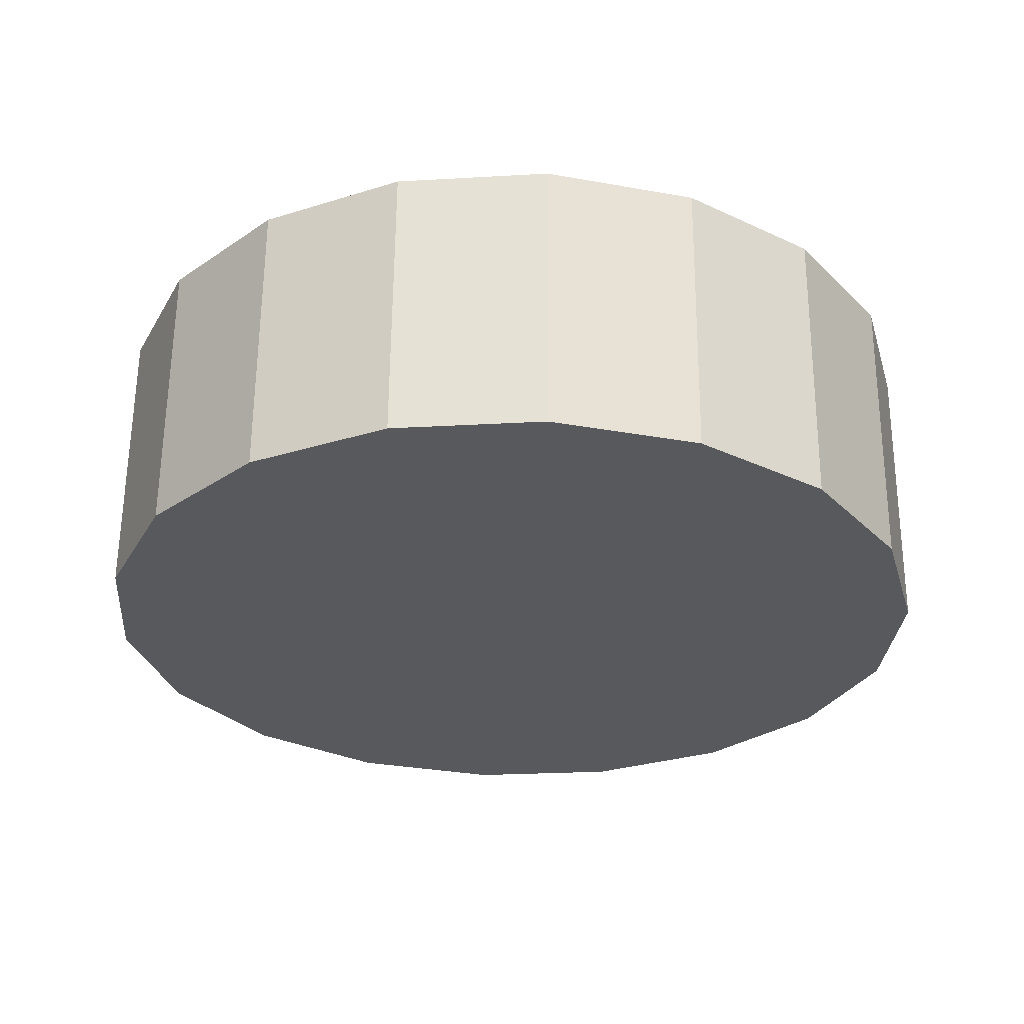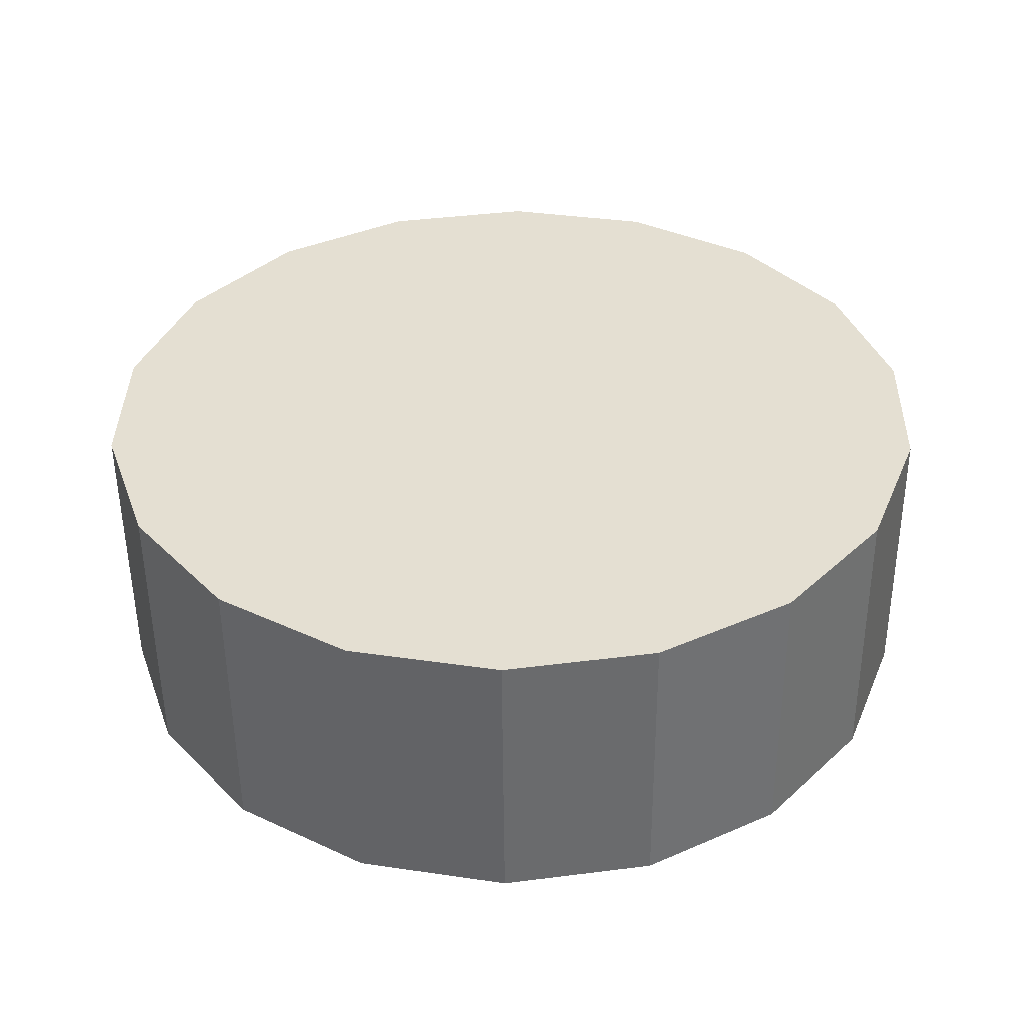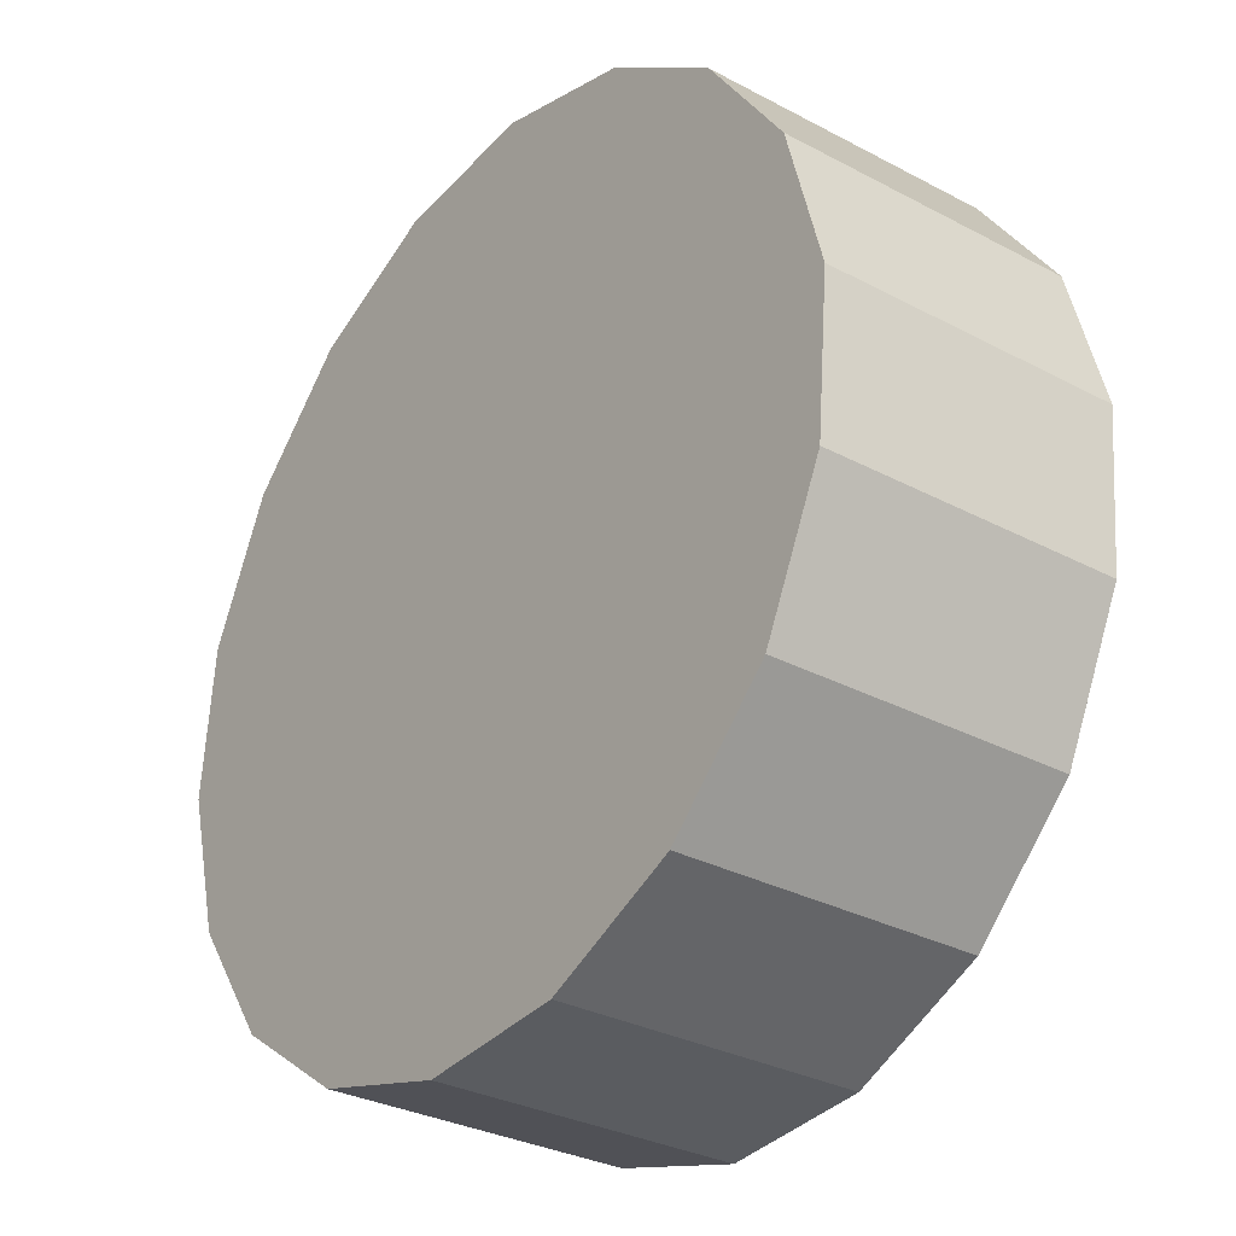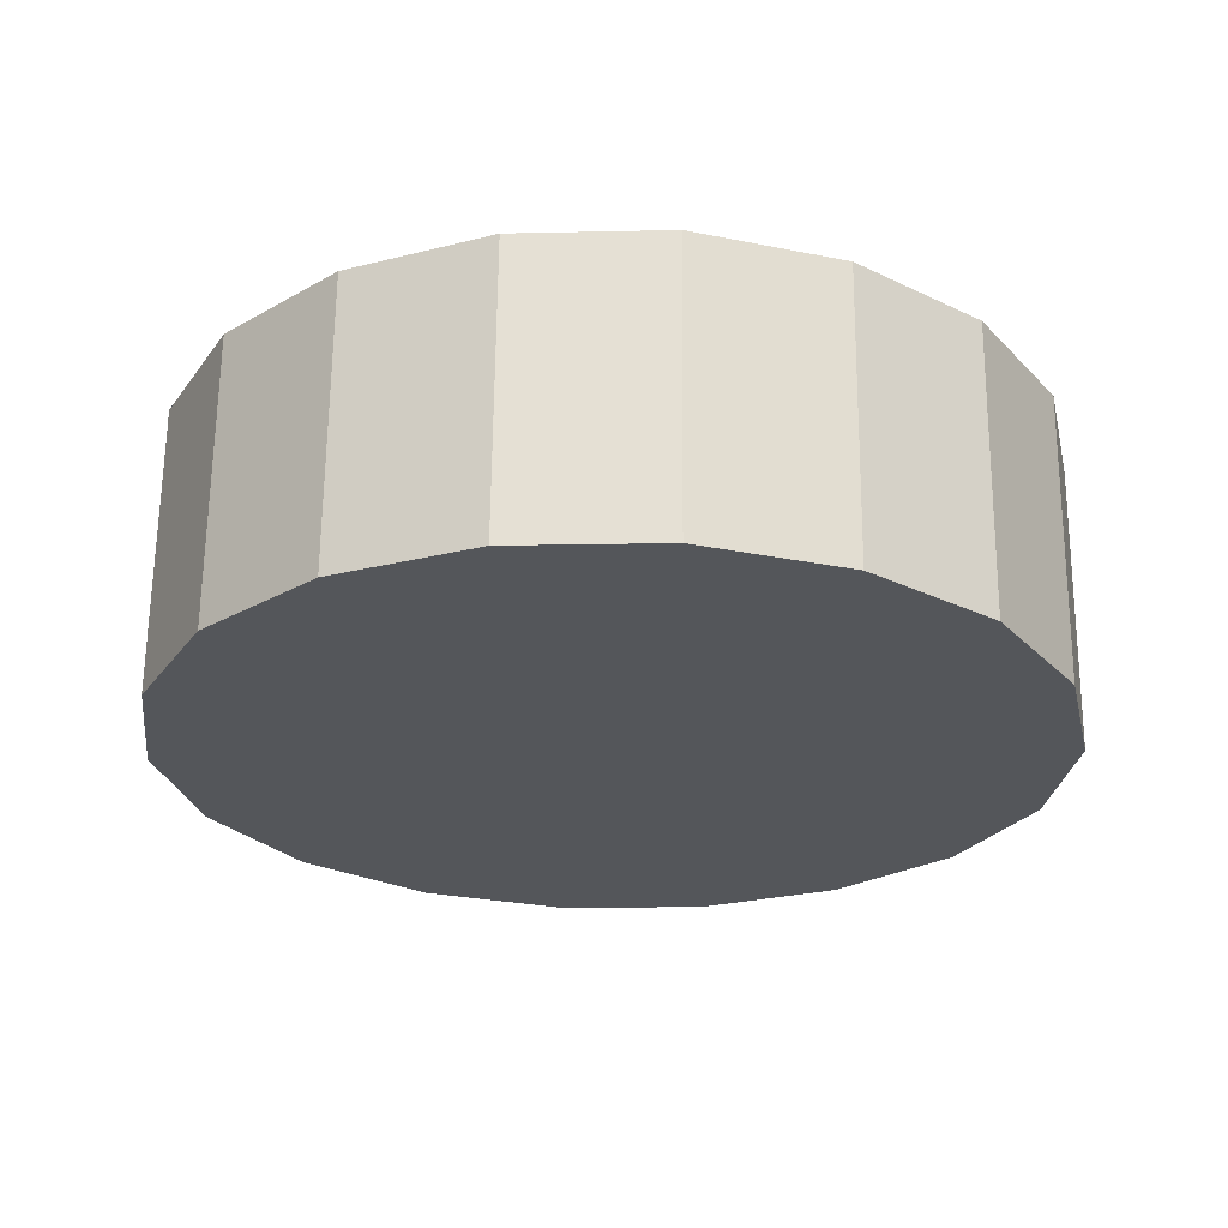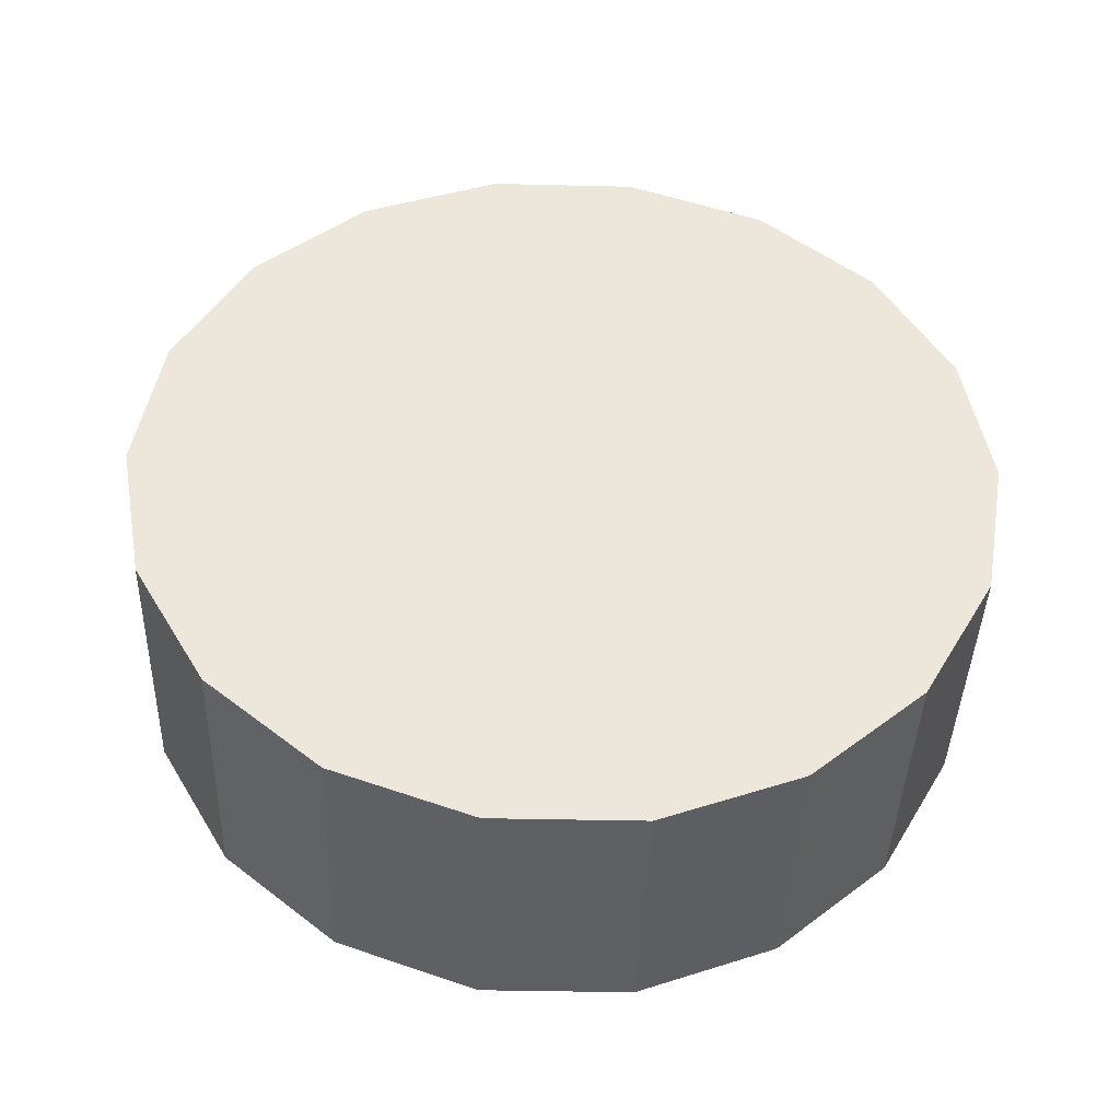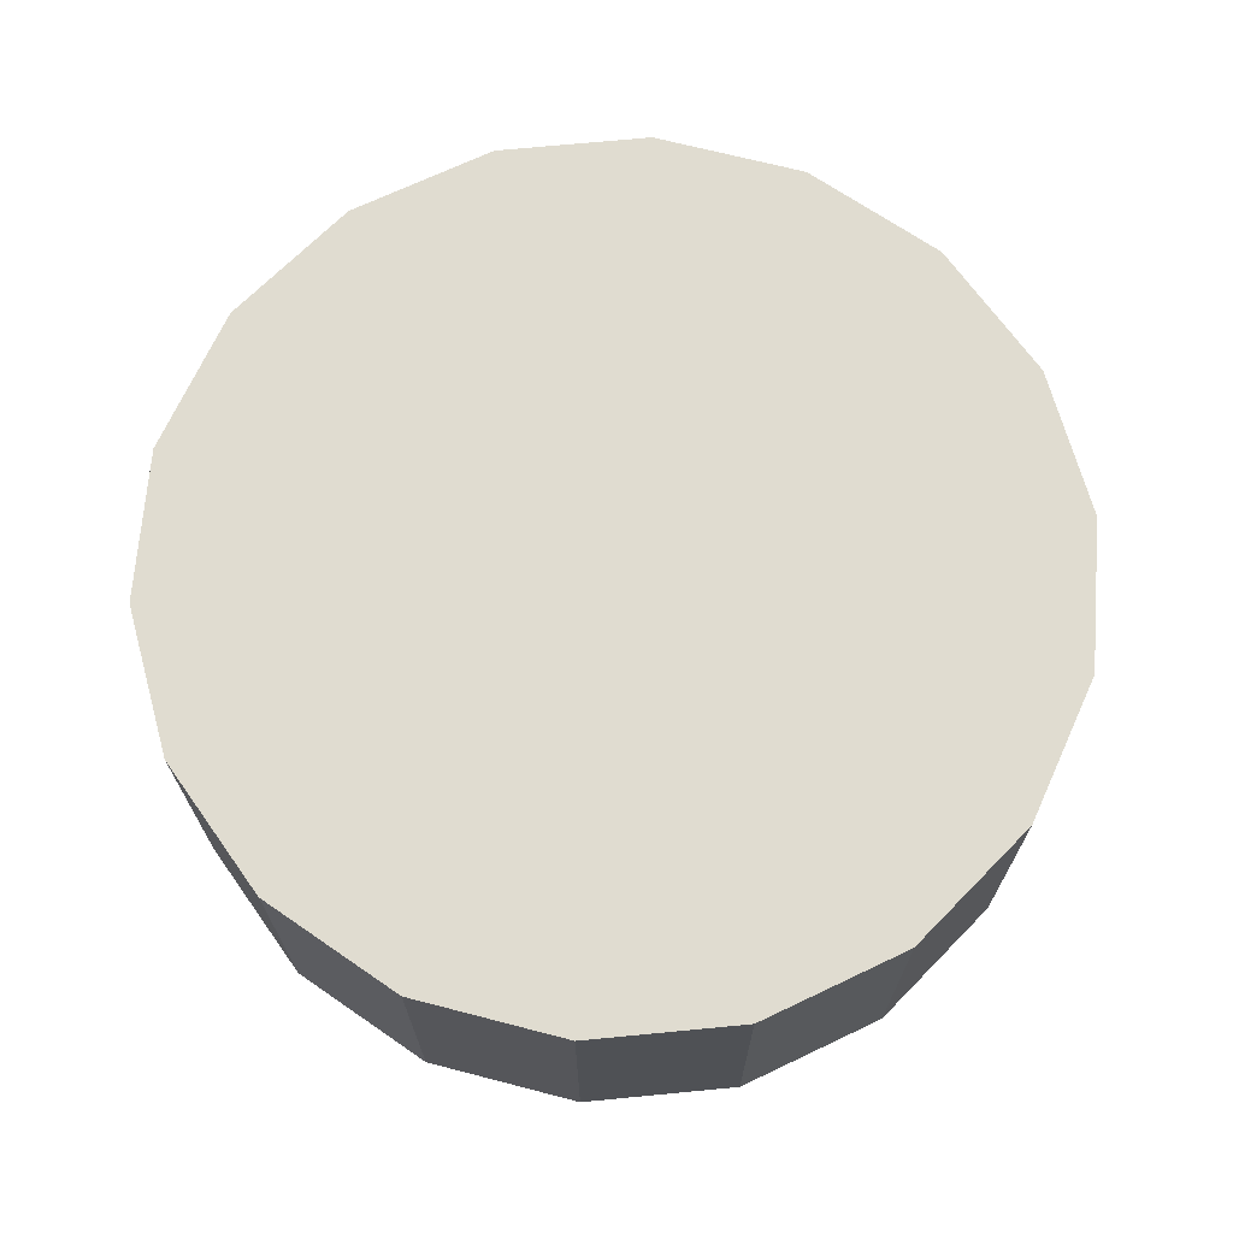
<metadata>
{"format":"obj","ext":"obj","renderer":"f3d","projection":"perspective","resolution":1024,"background":"white","views":[{"elev":-31.2,"azim":-12.4,"up":"+Z"},{"elev":35.3,"azim":13.3,"up":"+Z"},{"elev":-34.3,"azim":52.7,"up":"+Y"},{"elev":-27.6,"azim":-15.1,"up":"+Z"},{"elev":49.9,"azim":-118.0,"up":"+Z"},{"elev":71.5,"azim":176.7,"up":"+Z"}]}
</metadata>
<code>
o mesh46/mesh46-geometry#mesh46-geometry
v -0.9812 -0.1341 0.02929
v -0.9777 -0.1327 0.02934
v -0.9755 -0.1431 0.02896
v -0.9812 -0.1344 0.03637
v -0.974 -0.1326 0.02935
v -0.9839 -0.1366 0.0292
v -0.9839 -0.1368 0.03628
v -0.9777 -0.133 0.03642
v -0.9705 -0.1337 0.02931
v -0.9856 -0.1398 0.02908
v -0.9755 -0.1434 0.03604
v -0.974 -0.1328 0.03643
v -0.9676 -0.136 0.02922
v -0.9856 -0.1401 0.03616
v -0.9705 -0.134 0.03639
v -0.9657 -0.1391 0.02911
v -0.9861 -0.1438 0.03603
v -0.9676 -0.1362 0.0363
v -0.9649 -0.1427 0.02898
v -0.9861 -0.1435 0.02895
v -0.9853 -0.1474 0.0359
v -0.9657 -0.1394 0.03619
v -0.9654 -0.1464 0.02884
v -0.9834 -0.1505 0.03578
v -0.9649 -0.143 0.03606
v -0.9671 -0.1496 0.02872
v -0.9853 -0.1471 0.02882
v -0.9805 -0.1527 0.0357
v -0.9654 -0.1466 0.03592
v -0.9698 -0.1521 0.02863
v -0.9834 -0.1502 0.0287
v -0.9769 -0.1539 0.03566
v -0.9671 -0.1499 0.0358
v -0.9733 -0.1535 0.02858
v -0.9805 -0.1525 0.02862
v -0.9733 -0.1537 0.03566
v -0.9698 -0.1523 0.03571
v -0.9769 -0.1536 0.02858
f 1 2 3
f 1 4 2
f 2 5 3
f 6 1 3
f 1 7 4
f 2 4 8
f 2 8 5
f 3 5 9
f 6 7 1
f 10 6 3
f 7 11 4
f 4 11 8
f 5 8 12
f 9 5 12
f 3 9 13
f 6 14 7
f 6 10 14
f 14 11 7
f 8 11 12
f 9 12 15
f 13 9 15
f 3 13 16
f 10 17 14
f 17 11 14
f 11 15 12
f 13 15 18
f 13 18 16
f 3 16 19
f 10 20 17
f 17 21 11
f 11 18 15
f 18 22 16
f 16 22 19
f 3 19 23
f 20 10 3
f 20 21 17
f 21 24 11
f 11 22 18
f 22 25 19
f 19 25 23
f 3 23 26
f 20 3 27
f 20 27 21
f 27 24 21
f 24 28 11
f 11 25 22
f 25 29 23
f 23 29 26
f 3 26 30
f 27 3 31
f 27 31 24
f 31 28 24
f 28 32 11
f 11 29 25
f 29 33 26
f 30 26 33
f 3 30 34
f 31 3 35
f 35 28 31
f 35 32 28
f 32 36 11
f 11 33 29
f 30 33 37
f 34 30 37
f 38 3 34
f 35 3 38
f 38 32 35
f 38 36 32
f 11 36 37
f 11 37 33
f 34 37 36
f 38 34 36
f 3 2 1
f 2 4 1
f 3 5 2
f 3 1 6
f 4 7 1
f 8 4 2
f 5 8 2
f 9 5 3
f 1 7 6
f 3 6 10
f 4 11 7
f 8 11 4
f 12 8 5
f 12 5 9
f 13 9 3
f 7 14 6
f 7 11 14
f 12 11 8
f 15 12 9
f 15 9 13
f 16 13 3
f 14 10 6
f 14 17 10
f 14 11 17
f 12 15 11
f 18 15 13
f 16 18 13
f 19 16 3
f 17 20 10
f 11 21 17
f 15 18 11
f 16 22 18
f 19 22 16
f 23 19 3
f 3 10 20
f 17 21 20
f 11 24 21
f 18 22 11
f 19 25 22
f 23 25 19
f 26 23 3
f 27 3 20
f 21 27 20
f 21 24 27
f 11 28 24
f 22 25 11
f 23 29 25
f 26 29 23
f 30 26 3
f 31 3 27
f 24 31 27
f 24 28 31
f 11 32 28
f 25 29 11
f 26 33 29
f 33 26 30
f 34 30 3
f 35 3 31
f 31 28 35
f 28 32 35
f 11 36 32
f 29 33 11
f 37 33 30
f 37 30 34
f 34 3 38
f 38 3 35
f 35 32 38
f 32 36 38
f 37 36 11
f 33 37 11
f 36 37 34
f 36 34 38

</code>
